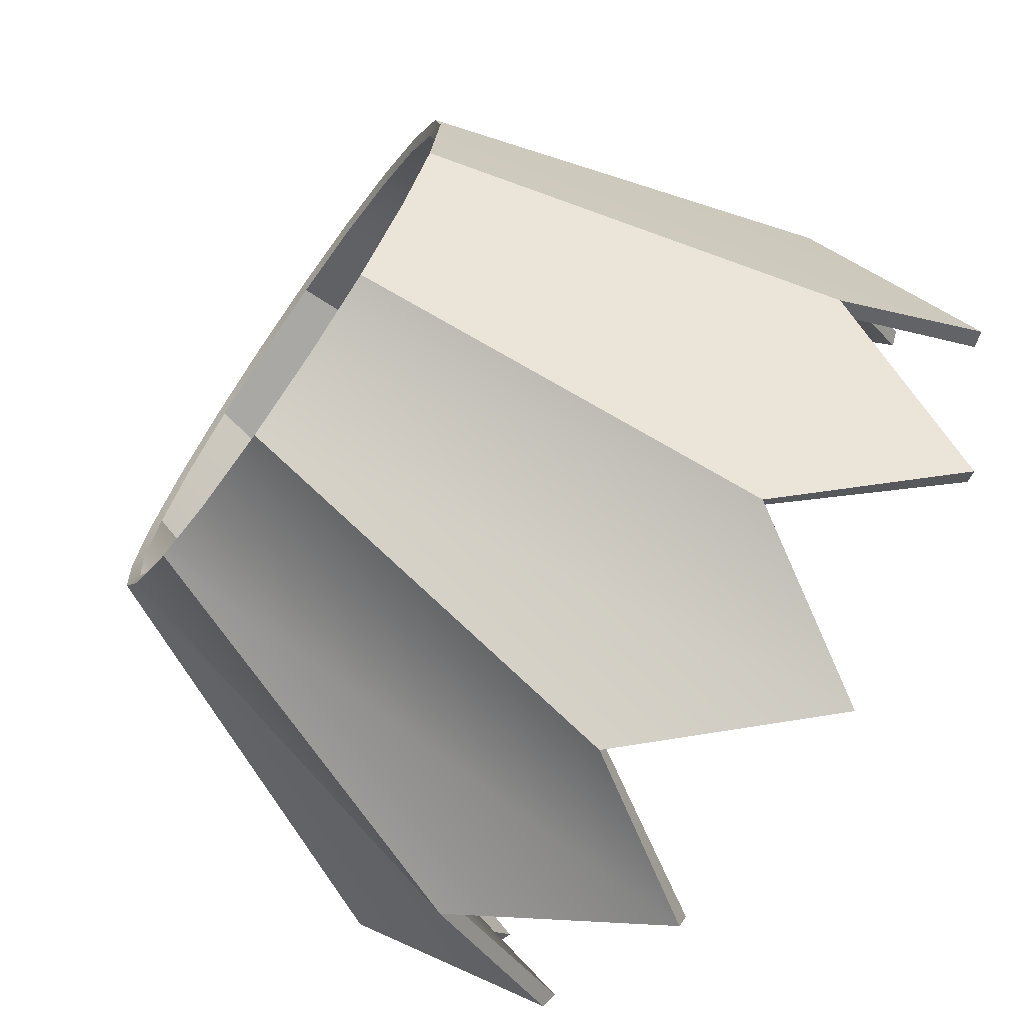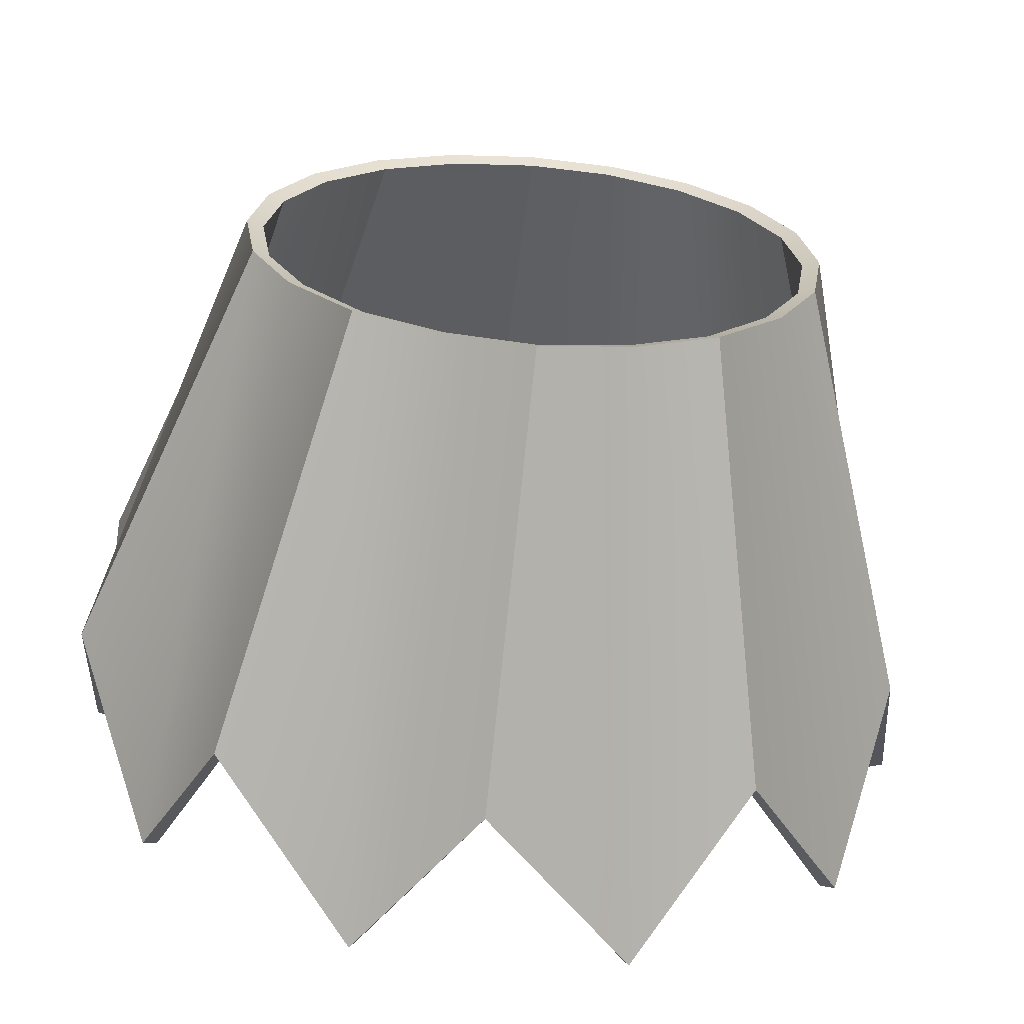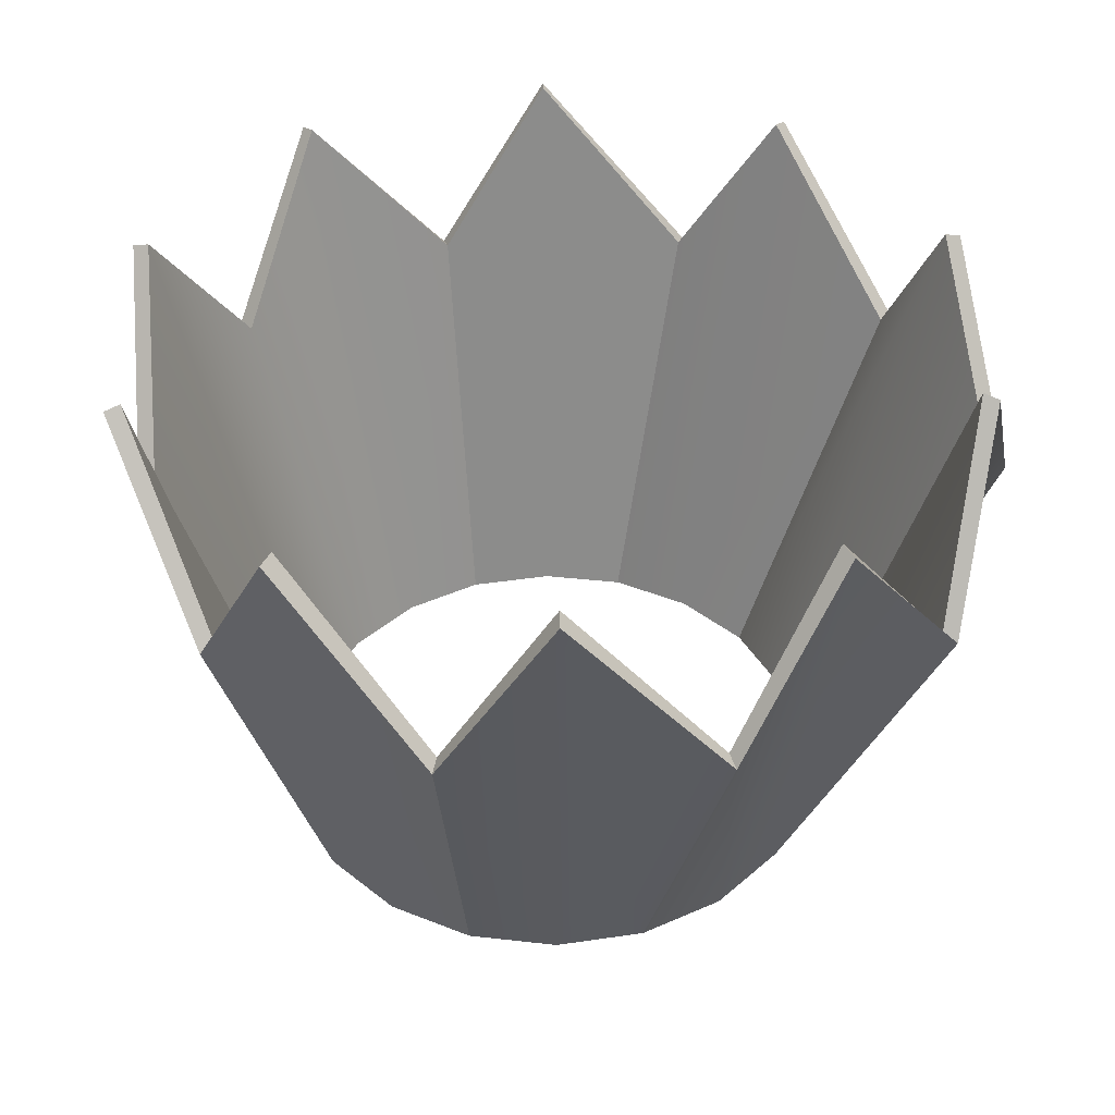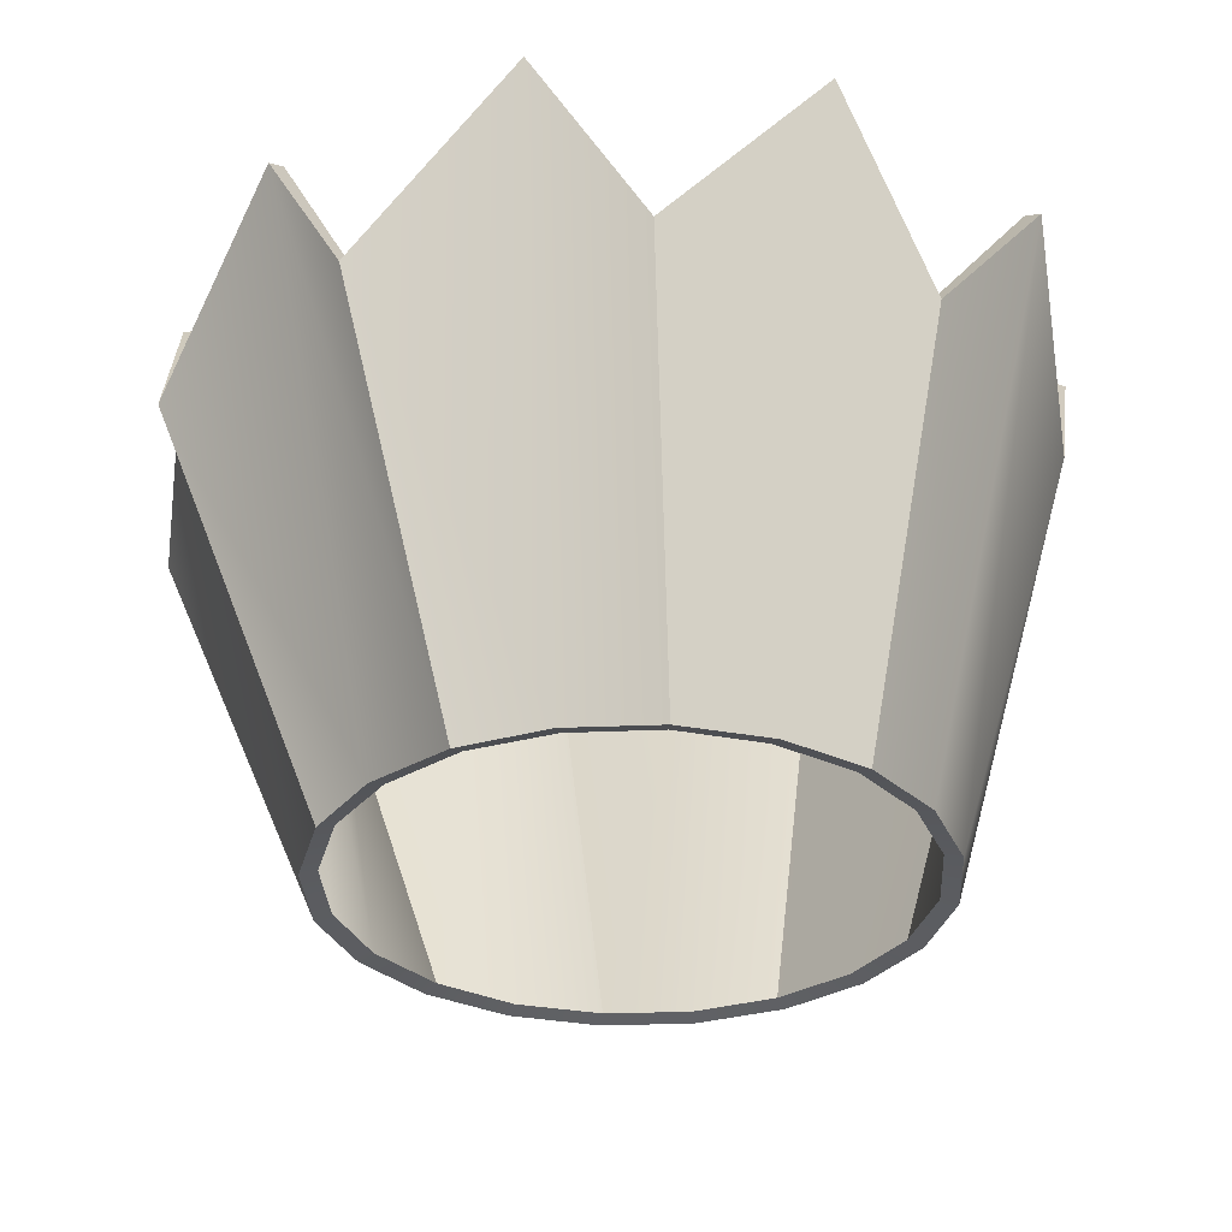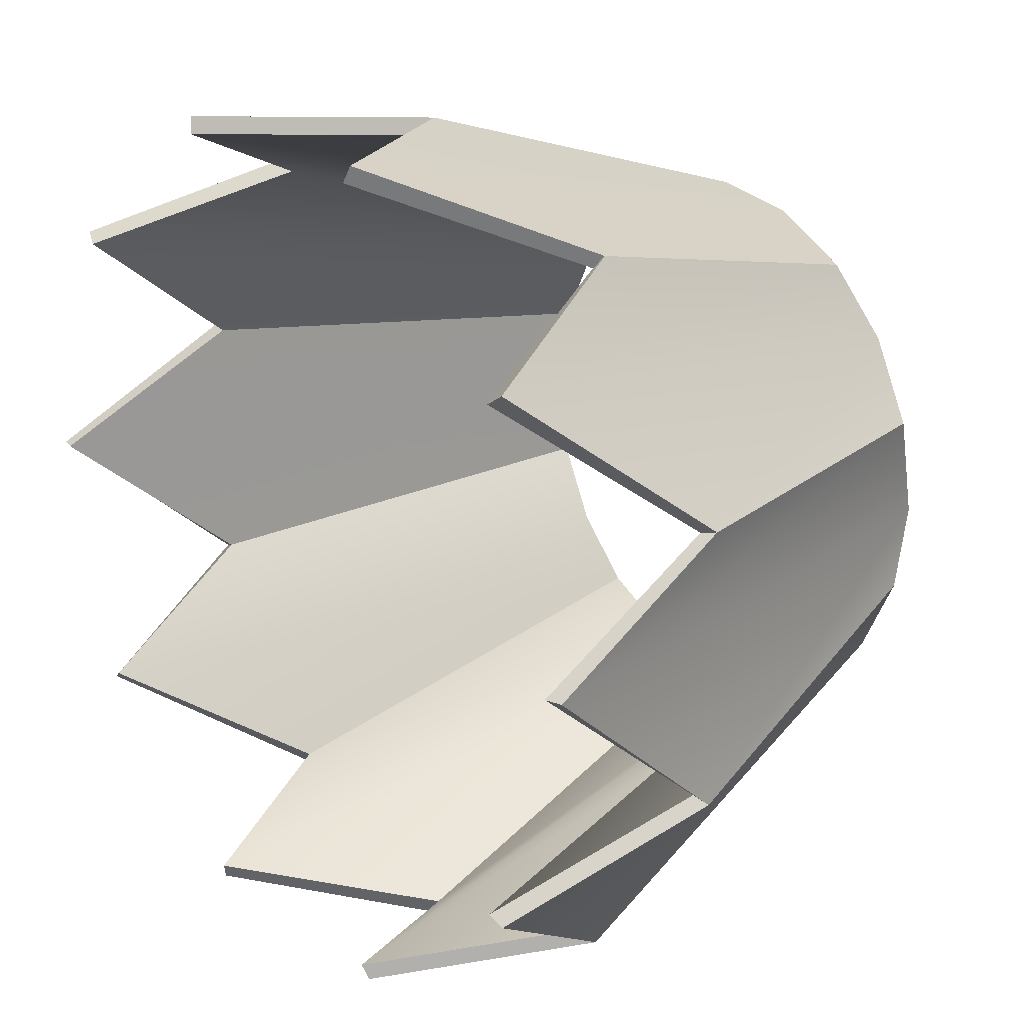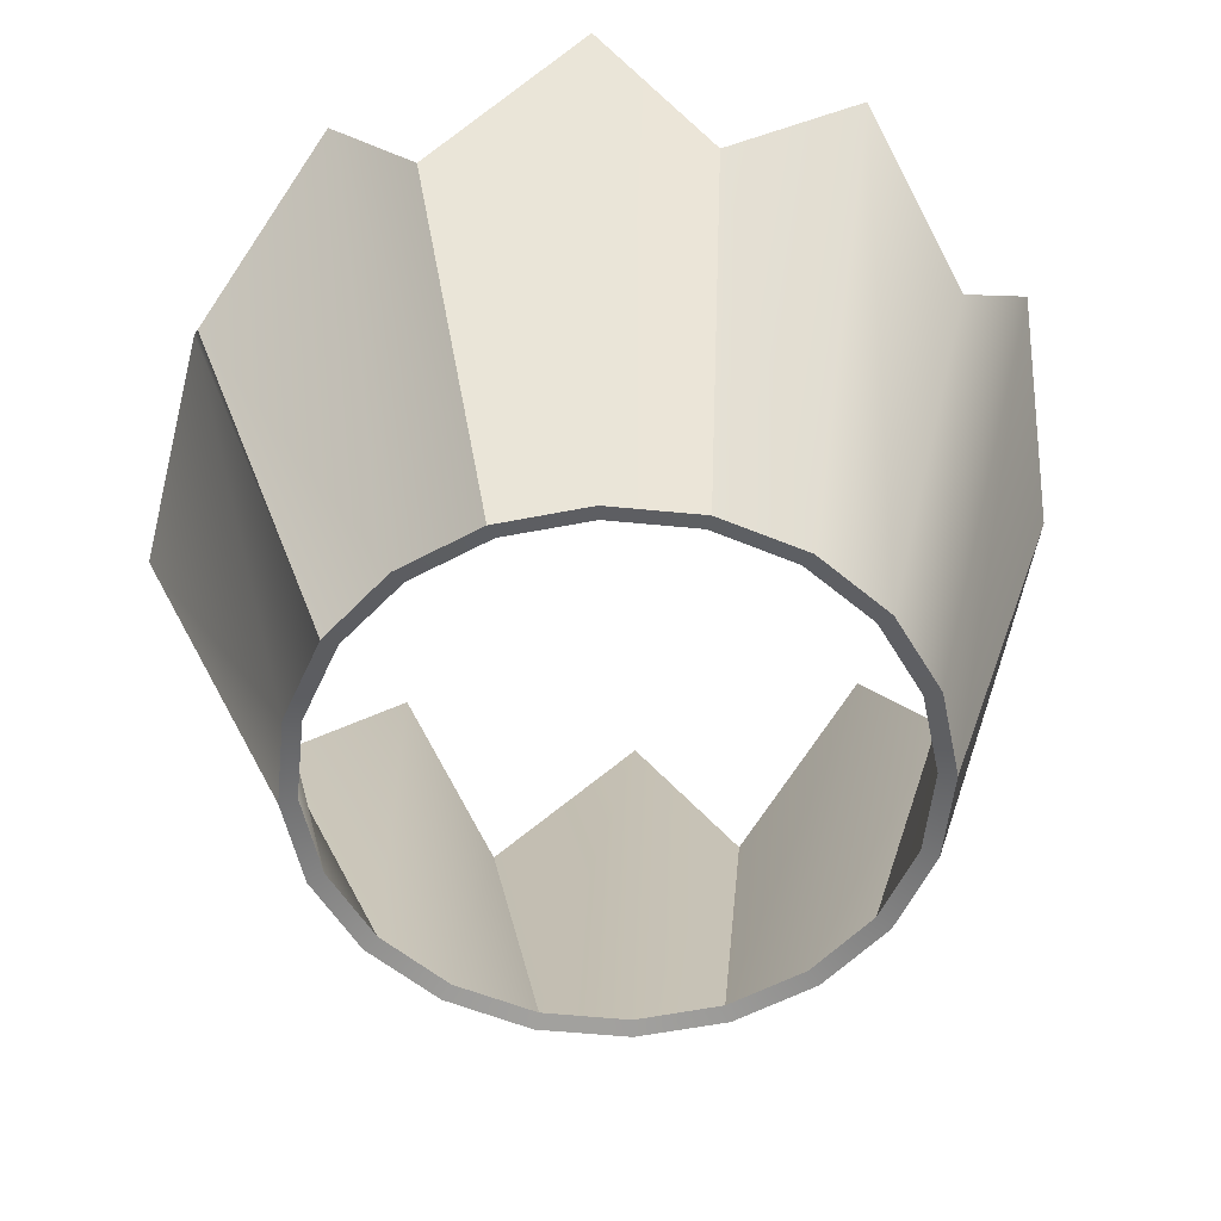
<metadata>
{"format":"obj","ext":"obj","renderer":"f3d","projection":"perspective","resolution":1024,"background":"white","views":[{"elev":-70.9,"azim":54.8,"up":"+Z"},{"elev":-65.0,"azim":-4.4,"up":"+Z"},{"elev":41.4,"azim":160.8,"up":"+Y"},{"elev":-32.2,"azim":-41.7,"up":"+Y"},{"elev":20.8,"azim":-128.1,"up":"+Z"},{"elev":-54.6,"azim":-15.0,"up":"+Y"}]}
</metadata>
<code>
o Cylinder.016
v 0 0.15 -0.3
v -0.01683 0.5639 -0.4722
v 0.0927 0.15 -0.2853
v 0.1392 0.75 -0.4284
v 0.1763 0.15 -0.2427
v 0.248 0.5639 -0.3862
v 0.2427 0.15 -0.1763
v 0.3645 0.75 -0.2648
v 0.2853 0.15 -0.0927
v 0.4116 0.5639 -0.1609
v 0.3 0.15 0
v 0.4505 0.75 -0
v 0.2853 0.15 0.0927
v 0.4116 0.5639 0.1175
v 0.2427 0.15 0.1763
v 0.3645 0.75 0.2648
v 0.1763 0.15 0.2427
v 0.248 0.5639 0.3427
v 0.0927 0.15 0.2853
v 0.1392 0.75 0.4284
v 0 0.15 0.3
v -0.01683 0.5639 0.4288
v -0.0927 0.15 0.2853
v -0.1392 0.75 0.4284
v -0.1763 0.15 0.2427
v -0.2816 0.5639 0.3427
v -0.2427 0.15 0.1763
v -0.3645 0.75 0.2648
v -0.2853 0.15 0.0927
v -0.4453 0.5639 0.1175
v -0.3 0.15 0
v -0.4505 0.75 -0
v -0.2853 0.15 -0.0927
v -0.4453 0.5639 -0.1609
v -0.2427 0.15 -0.1763
v -0.3645 0.75 -0.2648
v -0.1763 0.15 -0.2427
v -0.2816 0.5639 -0.3862
v -0.0927 0.15 -0.2853
v -0.1392 0.75 -0.4284
v 0.000413 0.1557 -0.2829
v -0.01596 0.5696 -0.4552
v 0.08764 0.1551 -0.2688
v 0.1339 0.7551 -0.412
v 0.1668 0.1555 -0.2285
v 0.2389 0.5694 -0.3716
v 0.2288 0.1549 -0.166
v 0.3504 0.7549 -0.2546
v 0.2691 0.1551 -0.08688
v 0.3956 0.5691 -0.1546
v 0.2826 0.1547 -2.2e-05
v 0.4331 0.7547 2e-06
v 0.2688 0.1549 0.0876
v 0.395 0.5688 0.1126
v 0.2287 0.1546 0.1661
v 0.3504 0.7546 0.2546
v 0.1661 0.1548 0.2287
v 0.2378 0.5687 0.3287
v 0.08729 0.1546 0.2688
v 0.1338 0.7546 0.4119
v 0.000291 0.1549 0.2827
v -0.01624 0.5688 0.4114
v -0.08735 0.1548 0.2688
v -0.1338 0.7548 0.4119
v -0.1658 0.1552 0.2291
v -0.2706 0.5691 0.3295
v -0.2286 0.155 0.1663
v -0.3505 0.755 0.2546
v -0.2688 0.1555 0.08798
v -0.4286 0.5694 0.1134
v -0.2828 0.1552 0.00028
v -0.4332 0.7552 -2e-06
v -0.2692 0.1557 -0.08707
v -0.4293 0.5697 -0.1549
v -0.2289 0.1553 -0.1661
v -0.3505 0.7553 -0.2547
v -0.1663 0.1558 -0.2289
v -0.2716 0.5697 -0.3724
v -0.08724 0.1553 -0.269
v -0.1339 0.7553 -0.4121
f 1 2 4 3
f 3 4 6 5
f 5 6 8 7
f 7 8 10 9
f 9 10 12 11
f 11 12 14 13
f 13 14 16 15
f 15 16 18 17
f 17 18 20 19
f 19 20 22 21
f 21 22 24 23
f 23 24 26 25
f 25 26 28 27
f 27 28 30 29
f 29 30 32 31
f 31 32 34 33
f 33 34 36 35
f 35 36 38 37
f 37 38 40 39
f 39 40 2 1
f 41 43 44 42
f 43 45 46 44
f 45 47 48 46
f 47 49 50 48
f 49 51 52 50
f 51 53 54 52
f 53 55 56 54
f 55 57 58 56
f 57 59 60 58
f 59 61 62 60
f 61 63 64 62
f 63 65 66 64
f 65 67 68 66
f 67 69 70 68
f 69 71 72 70
f 71 73 74 72
f 73 75 76 74
f 75 77 78 76
f 77 79 80 78
f 79 41 42 80
f 1 3 43 41
f 4 2 42 44
f 3 5 45 43
f 6 4 44 46
f 5 7 47 45
f 8 6 46 48
f 7 9 49 47
f 10 8 48 50
f 9 11 51 49
f 12 10 50 52
f 11 13 53 51
f 14 12 52 54
f 13 15 55 53
f 16 14 54 56
f 15 17 57 55
f 18 16 56 58
f 17 19 59 57
f 20 18 58 60
f 19 21 61 59
f 22 20 60 62
f 21 23 63 61
f 24 22 62 64
f 23 25 65 63
f 26 24 64 66
f 25 27 67 65
f 28 26 66 68
f 27 29 69 67
f 30 28 68 70
f 29 31 71 69
f 32 30 70 72
f 31 33 73 71
f 34 32 72 74
f 33 35 75 73
f 36 34 74 76
f 35 37 77 75
f 38 36 76 78
f 37 39 79 77
f 40 38 78 80
f 39 1 41 79
f 2 40 80 42

</code>
